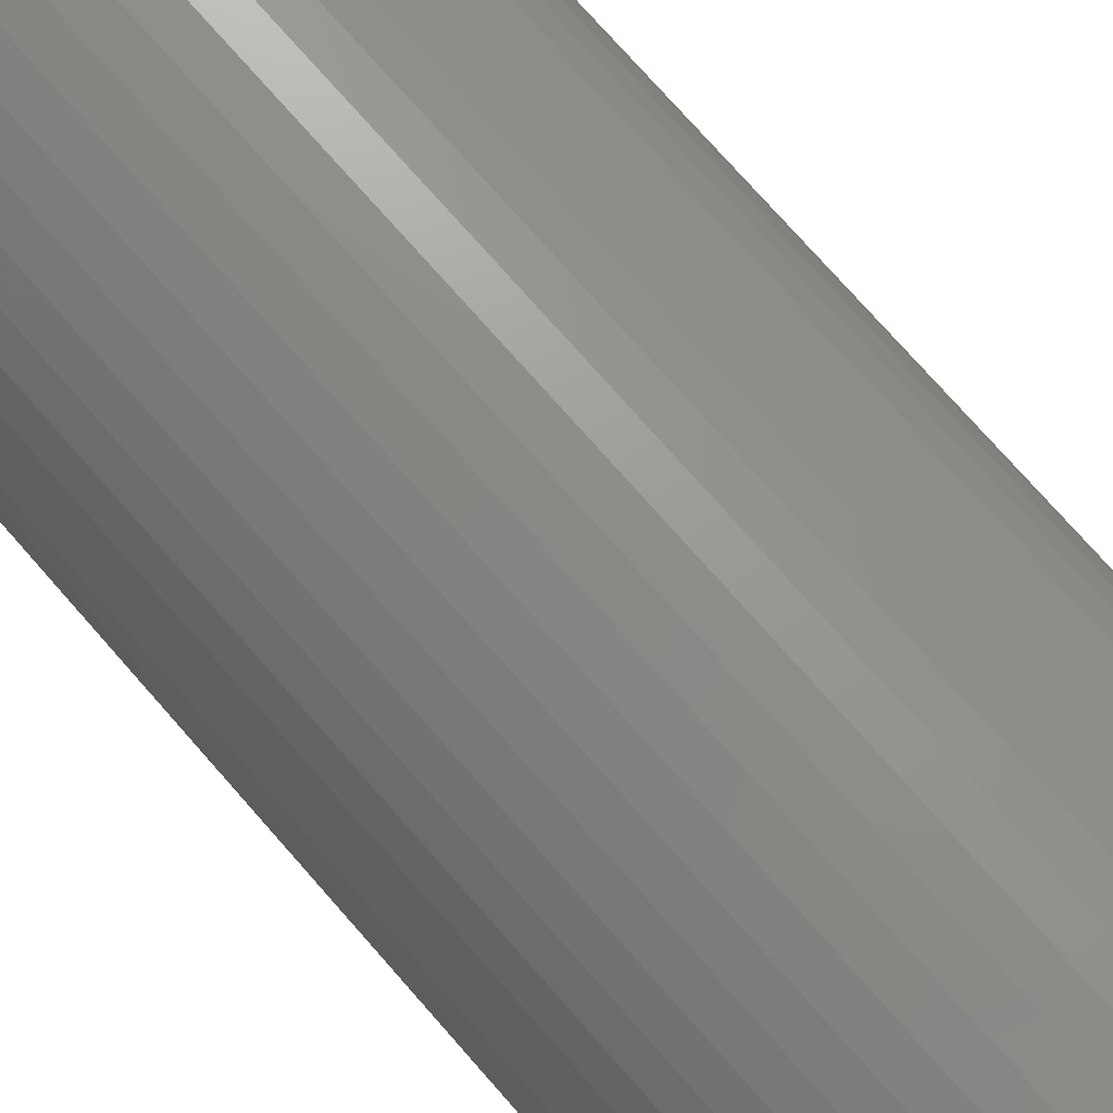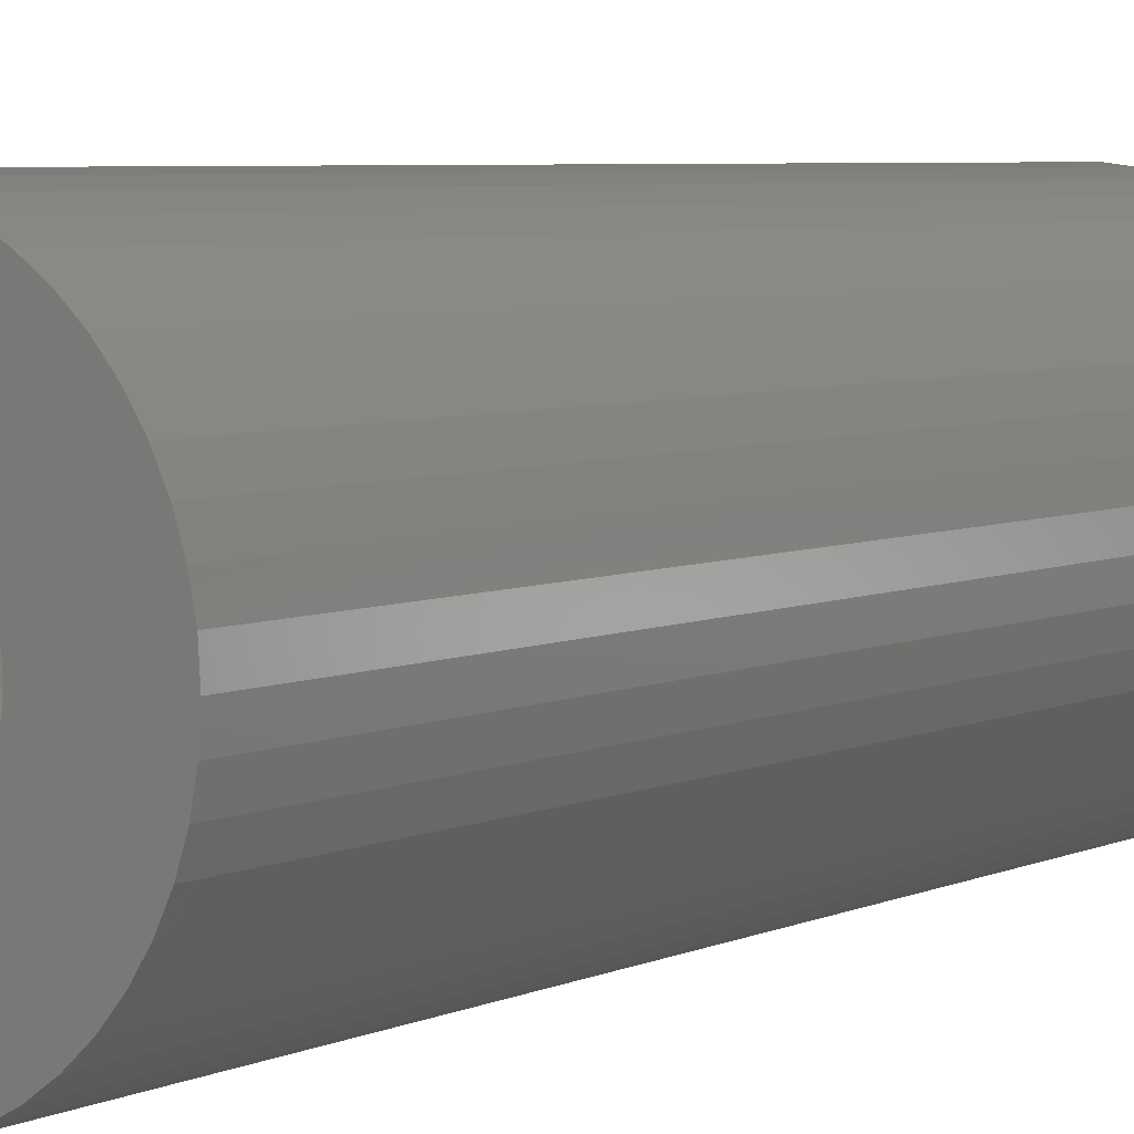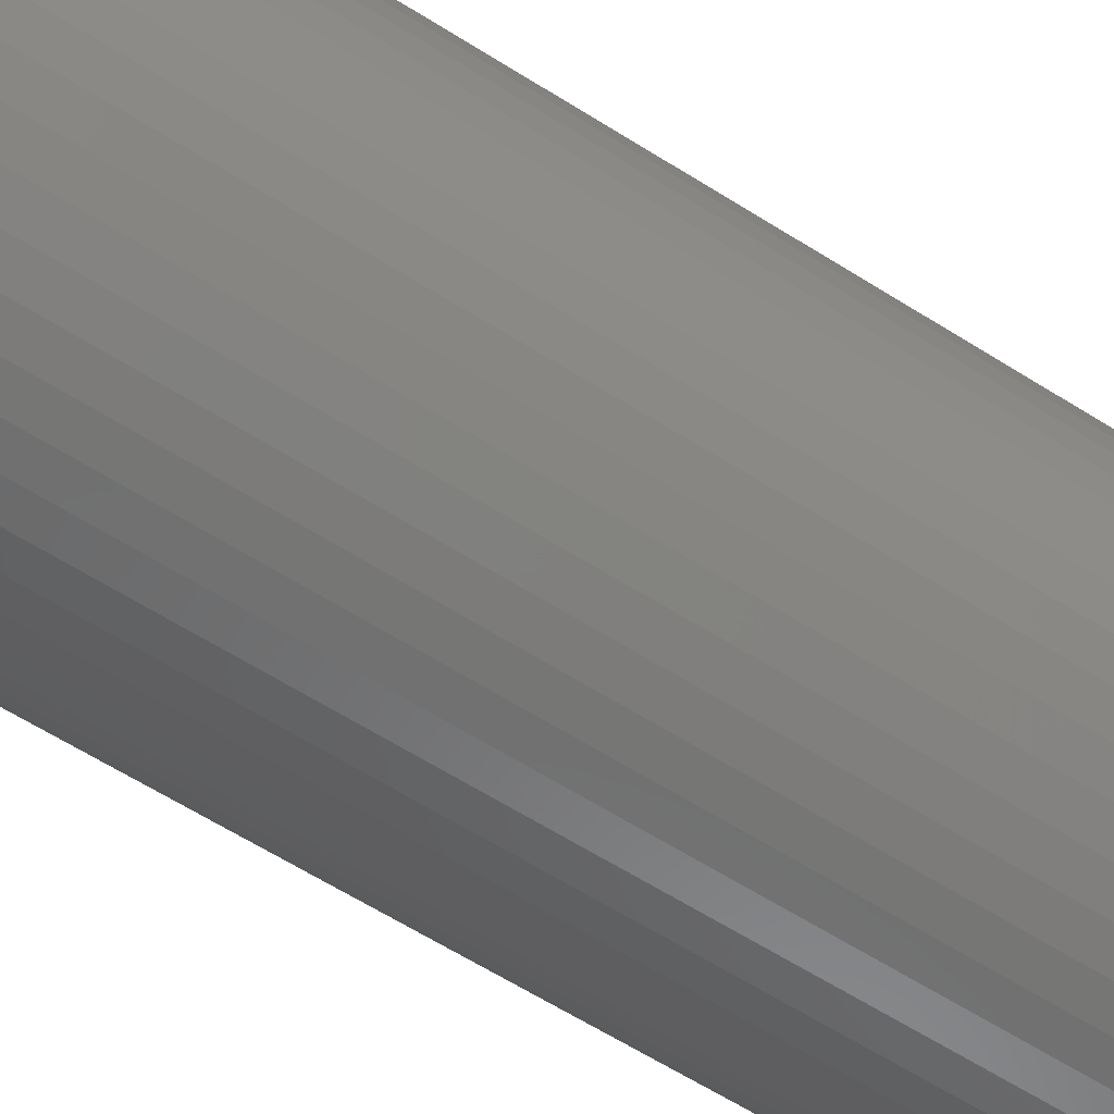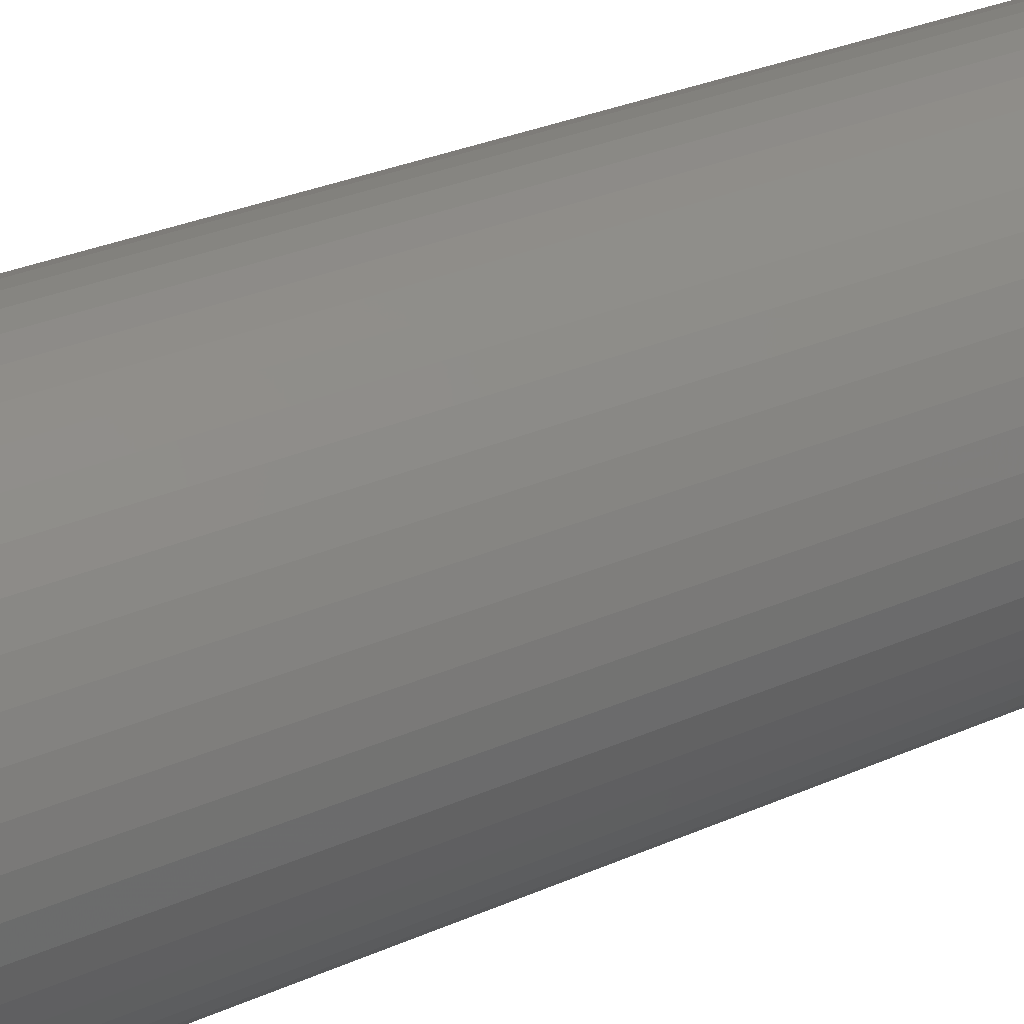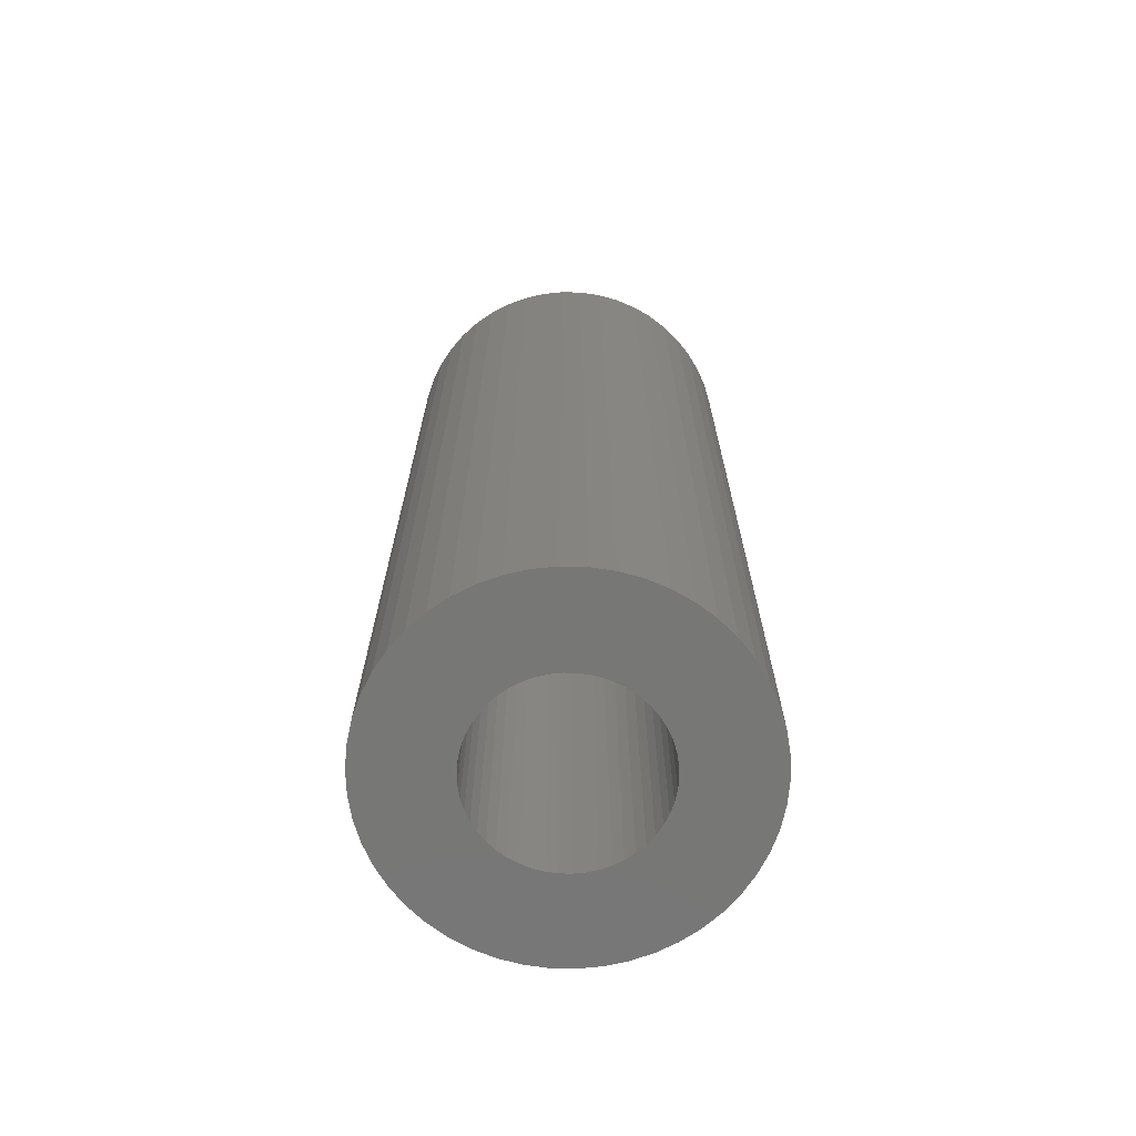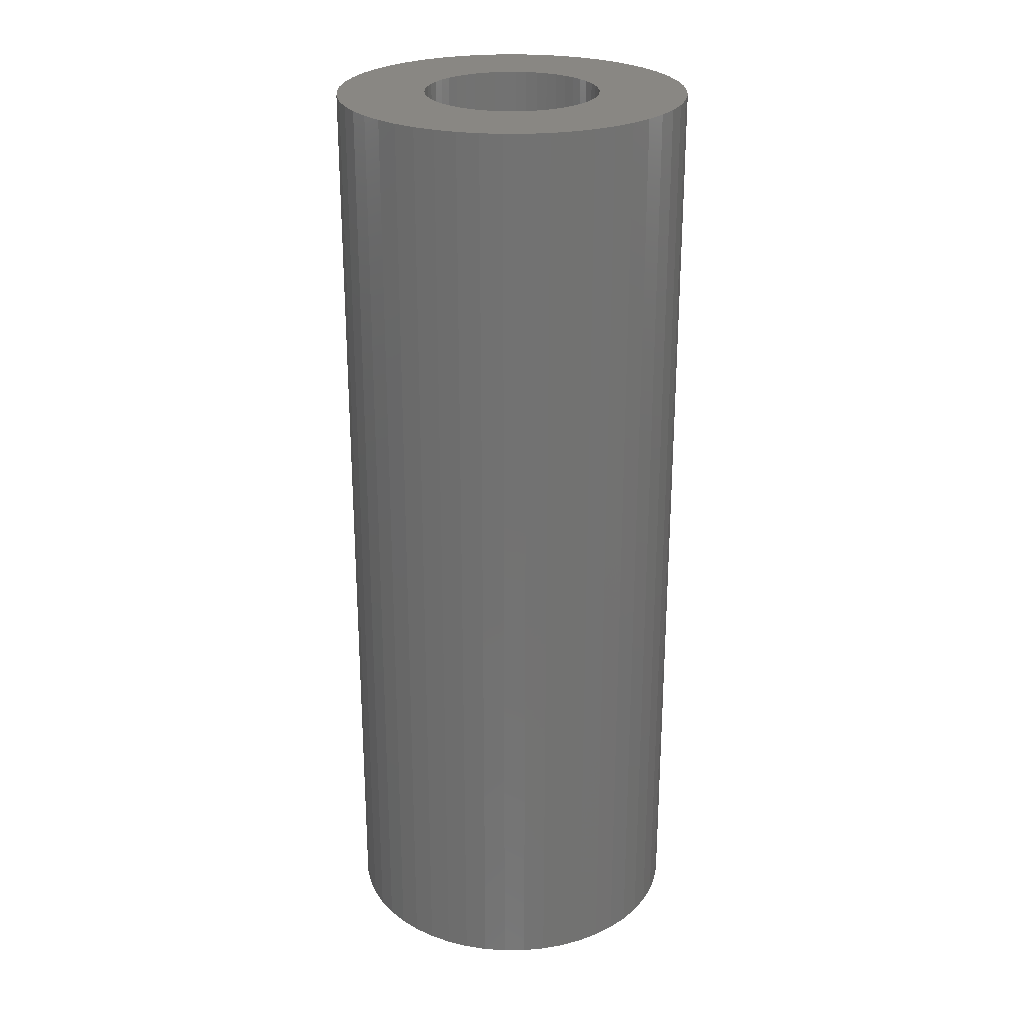
<metadata>
{"format":"stl","ext":"stl","renderer":"f3d","projection":"perspective","resolution":1024,"background":"white","views":[{"elev":74.5,"azim":138.8,"up":"+Y"},{"elev":5.1,"azim":34.7,"up":"+Y"},{"elev":-62.3,"azim":-122.7,"up":"+Y"},{"elev":28.4,"azim":-124.2,"up":"+Y"},{"elev":-69.6,"azim":178.6,"up":"+Z"},{"elev":25.6,"azim":-101.7,"up":"+Z"}]}
</metadata>
<code>
# stl→obj: 200 verts, 400 faces
v 4.5 0 12
v 4.465 0.564 -12
v 4.465 0.564 12
v 4.5 0 -12
v -4.5 0 -12
v -4.465 0.564 12
v -4.465 0.564 -12
v -4.5 0 12
v 0.2826 4.491 -12
v -0.2826 4.491 12
v 0.2826 4.491 12
v -0.2826 4.491 -12
v -0.2826 -4.491 -12
v 0.2826 -4.491 12
v -0.2826 -4.491 12
v 0.2826 -4.491 -12
v 3.28 3.08 -12
v 2.868 3.467 12
v 3.28 3.08 12
v 2.868 3.467 -12
v -2.868 3.467 -12
v -3.28 3.08 12
v -2.868 3.467 12
v -3.28 3.08 -12
v -1.391 4.28 -12
v -1.916 4.072 12
v -1.391 4.28 12
v -1.916 4.072 -12
v 4.184 -1.657 12
v 4.359 -1.119 -12
v 4.359 -1.119 12
v 4.184 -1.657 -12
v 4.184 1.657 12
v 3.943 2.168 -12
v 3.943 2.168 12
v 4.184 1.657 -12
v 4.359 1.119 -12
v 4.359 1.119 12
v 1.916 4.072 -12
v 1.391 4.28 12
v 1.916 4.072 12
v 1.391 4.28 -12
v 0.8432 4.42 12
v 0.8432 4.42 -12
v 2.411 3.799 12
v 2.411 3.799 -12
v -4.184 1.657 -12
v -3.943 2.168 12
v -3.943 2.168 -12
v -4.184 1.657 12
v -4.359 1.119 -12
v -4.359 1.119 12
v -2.411 3.799 12
v -2.411 3.799 -12
v -0.8432 4.42 -12
v -0.8432 4.42 12
v 1.391 -4.28 -12
v 1.916 -4.072 12
v 1.391 -4.28 12
v 1.916 -4.072 -12
v 3.641 2.645 12
v 3.641 2.645 -12
v -3.641 2.645 12
v -3.641 2.645 -12
v 2.25 0 12
v 2.232 0.282 12
v 4.465 -0.564 12
v 2.179 0.5596 12
v 2.232 -0.282 12
v 2.092 0.8283 12
v 1.972 1.084 12
v 2.179 -0.5596 12
v 1.82 1.323 12
v 1.64 1.54 12
v 2.092 -0.8283 12
v 1.434 1.734 12
v 3.943 -2.168 12
v 1.972 -1.084 12
v 1.206 1.9 12
v 0.958 2.036 12
v 0.6953 2.14 12
v 0.4216 2.21 12
v 0.1413 2.246 12
v -0.1413 2.246 12
v -0.4216 2.21 12
v -0.6953 2.14 12
v -0.958 2.036 12
v -1.206 1.9 12
v -1.434 1.734 12
v -1.64 1.54 12
v -1.82 1.323 12
v -1.972 1.084 12
v 3.641 -2.645 12
v 1.82 -1.323 12
v 3.28 -3.08 12
v 1.64 -1.54 12
v 2.868 -3.467 12
v 1.434 -1.734 12
v 2.411 -3.799 12
v 1.206 -1.9 12
v 0.958 -2.036 12
v 0.6953 -2.14 12
v 0.8432 -4.42 12
v 0.4216 -2.21 12
v 0.1413 -2.246 12
v -0.1413 -2.246 12
v -0.4216 -2.21 12
v -0.8432 -4.42 12
v -0.6953 -2.14 12
v -1.391 -4.28 12
v -0.958 -2.036 12
v -1.916 -4.072 12
v -1.206 -1.9 12
v -2.411 -3.799 12
v -1.434 -1.734 12
v -2.868 -3.467 12
v -1.64 -1.54 12
v -3.28 -3.08 12
v -1.82 -1.323 12
v -3.641 -2.645 12
v -1.972 -1.084 12
v -3.943 -2.168 12
v -2.092 -0.8283 12
v -4.184 -1.657 12
v -2.179 -0.5596 12
v -4.359 -1.119 12
v -2.232 -0.282 12
v -4.465 -0.564 12
v -2.25 0 12
v -2.092 0.8283 12
v -2.179 0.5596 12
v -2.232 0.282 12
v 4.465 -0.564 -12
v 3.943 -2.168 -12
v 3.641 -2.645 -12
v -3.28 -3.08 -12
v -2.868 -3.467 -12
v -3.943 -2.168 -12
v -4.184 -1.657 -12
v -3.641 -2.645 -12
v 2.25 0 -12
v 2.232 -0.282 -12
v 2.179 -0.5596 -12
v 2.232 0.282 -12
v 2.092 -0.8283 -12
v 1.972 -1.084 -12
v 2.179 0.5596 -12
v 1.82 -1.323 -12
v 3.28 -3.08 -12
v 1.64 -1.54 -12
v 2.868 -3.467 -12
v 2.092 0.8283 -12
v 1.434 -1.734 -12
v 2.411 -3.799 -12
v 1.972 1.084 -12
v 1.206 -1.9 -12
v 0.958 -2.036 -12
v 0.6953 -2.14 -12
v 0.8432 -4.42 -12
v 0.4216 -2.21 -12
v 0.1413 -2.246 -12
v -0.1413 -2.246 -12
v -0.4216 -2.21 -12
v -0.8432 -4.42 -12
v -0.6953 -2.14 -12
v -1.391 -4.28 -12
v -0.958 -2.036 -12
v -1.916 -4.072 -12
v -1.206 -1.9 -12
v -2.411 -3.799 -12
v -1.434 -1.734 -12
v -1.64 -1.54 -12
v -1.82 -1.323 -12
v -1.972 -1.084 -12
v 1.82 1.323 -12
v 1.64 1.54 -12
v 1.434 1.734 -12
v 1.206 1.9 -12
v 0.958 2.036 -12
v 0.6953 2.14 -12
v 0.4216 2.21 -12
v 0.1413 2.246 -12
v -0.1413 2.246 -12
v -0.4216 2.21 -12
v -0.6953 2.14 -12
v -0.958 2.036 -12
v -1.206 1.9 -12
v -1.434 1.734 -12
v -1.64 1.54 -12
v -1.82 1.323 -12
v -1.972 1.084 -12
v -2.092 0.8283 -12
v -2.179 0.5596 -12
v -2.232 0.282 -12
v -2.25 0 -12
v -2.092 -0.8283 -12
v -2.179 -0.5596 -12
v -4.359 -1.119 -12
v -2.232 -0.282 -12
v -4.465 -0.564 -12
f 1 2 3
f 2 1 4
f 5 6 7
f 6 5 8
f 9 10 11
f 10 9 12
f 13 14 15
f 14 13 16
f 17 18 19
f 18 17 20
f 21 22 23
f 22 21 24
f 25 26 27
f 26 25 28
f 29 30 31
f 30 29 32
f 33 34 35
f 34 33 36
f 3 37 38
f 37 3 2
f 39 40 41
f 40 39 42
f 42 43 40
f 43 42 44
f 20 45 18
f 45 20 46
f 47 48 49
f 48 47 50
f 51 50 47
f 50 51 52
f 28 53 26
f 53 28 54
f 55 27 56
f 27 55 25
f 57 58 59
f 58 57 60
f 38 36 33
f 36 38 37
f 61 17 19
f 17 61 62
f 35 62 61
f 62 35 34
f 44 11 43
f 11 44 9
f 46 41 45
f 41 46 39
f 49 63 64
f 63 49 48
f 64 22 24
f 22 64 63
f 7 52 51
f 52 7 6
f 65 1 3
f 66 3 38
f 1 65 67
f 68 38 33
f 69 67 65
f 70 33 35
f 67 69 31
f 71 35 61
f 72 31 69
f 73 61 19
f 31 72 29
f 74 19 18
f 75 29 72
f 76 18 45
f 29 75 77
f 78 77 75
f 3 66 65
f 38 68 66
f 33 70 68
f 35 71 70
f 79 45 41
f 61 73 71
f 19 74 73
f 18 76 74
f 80 41 40
f 45 79 76
f 41 80 79
f 81 40 43
f 40 81 80
f 43 82 81
f 11 82 43
f 11 83 82
f 11 84 83
f 10 84 11
f 10 85 84
f 56 85 10
f 85 56 86
f 27 86 56
f 86 27 87
f 26 87 27
f 87 26 88
f 53 88 26
f 88 53 89
f 23 89 53
f 89 23 90
f 22 90 23
f 90 22 91
f 63 91 22
f 48 92 63
f 91 63 92
f 77 78 93
f 94 93 78
f 93 94 95
f 96 95 94
f 95 96 97
f 98 97 96
f 97 98 99
f 100 99 98
f 99 100 58
f 101 58 100
f 58 101 59
f 102 59 101
f 59 102 103
f 104 103 102
f 104 14 103
f 105 14 104
f 106 14 105
f 106 15 14
f 107 15 106
f 108 107 109
f 107 108 15
f 110 109 111
f 112 111 113
f 109 110 108
f 114 113 115
f 116 115 117
f 118 117 119
f 111 112 110
f 120 119 121
f 122 121 123
f 124 123 125
f 126 125 127
f 113 114 112
f 128 127 129
f 92 48 130
f 50 130 48
f 115 116 114
f 130 50 131
f 117 118 116
f 52 131 50
f 119 120 118
f 131 52 132
f 121 122 120
f 6 132 52
f 123 124 122
f 132 6 129
f 125 126 124
f 8 129 6
f 127 128 126
f 129 8 128
f 54 23 53
f 23 54 21
f 12 56 10
f 56 12 55
f 67 4 1
f 4 67 133
f 93 134 77
f 134 93 135
f 31 133 67
f 133 31 30
f 136 116 118
f 116 136 137
f 138 124 139
f 124 138 122
f 140 122 138
f 122 140 120
f 141 4 133
f 142 133 30
f 4 141 2
f 143 30 32
f 144 2 141
f 145 32 134
f 2 144 37
f 146 134 135
f 147 37 144
f 148 135 149
f 37 147 36
f 150 149 151
f 152 36 147
f 153 151 154
f 36 152 34
f 155 34 152
f 133 142 141
f 30 143 142
f 32 145 143
f 134 146 145
f 156 154 60
f 135 148 146
f 149 150 148
f 151 153 150
f 157 60 57
f 154 156 153
f 60 157 156
f 158 57 159
f 57 158 157
f 159 160 158
f 16 160 159
f 16 161 160
f 16 162 161
f 13 162 16
f 13 163 162
f 164 163 13
f 163 164 165
f 166 165 164
f 165 166 167
f 168 167 166
f 167 168 169
f 170 169 168
f 169 170 171
f 137 171 170
f 171 137 172
f 136 172 137
f 172 136 173
f 140 173 136
f 138 174 140
f 173 140 174
f 34 155 62
f 175 62 155
f 62 175 17
f 176 17 175
f 17 176 20
f 177 20 176
f 20 177 46
f 178 46 177
f 46 178 39
f 179 39 178
f 39 179 42
f 180 42 179
f 42 180 44
f 181 44 180
f 181 9 44
f 182 9 181
f 183 9 182
f 183 12 9
f 184 12 183
f 55 184 185
f 184 55 12
f 25 185 186
f 28 186 187
f 185 25 55
f 54 187 188
f 21 188 189
f 24 189 190
f 186 28 25
f 64 190 191
f 49 191 192
f 47 192 193
f 51 193 194
f 187 54 28
f 7 194 195
f 174 138 196
f 139 196 138
f 188 21 54
f 196 139 197
f 189 24 21
f 198 197 139
f 190 64 24
f 197 198 199
f 191 49 64
f 200 199 198
f 192 47 49
f 199 200 195
f 193 51 47
f 5 195 200
f 194 7 51
f 195 5 7
f 16 103 14
f 103 16 159
f 154 97 99
f 97 154 151
f 77 32 29
f 32 77 134
f 166 108 110
f 108 166 164
f 136 120 140
f 120 136 118
f 139 126 198
f 126 139 124
f 95 135 93
f 135 95 149
f 60 99 58
f 99 60 154
f 164 15 108
f 15 164 13
f 168 110 112
f 110 168 166
f 198 128 200
f 128 198 126
f 200 8 5
f 8 200 128
f 151 95 97
f 95 151 149
f 159 59 103
f 59 159 57
f 170 112 114
f 112 170 168
f 137 114 116
f 114 137 170
f 141 66 144
f 66 141 65
f 129 194 132
f 194 129 195
f 183 83 84
f 83 183 182
f 177 74 76
f 74 177 176
f 189 89 90
f 89 189 188
f 186 86 87
f 86 186 185
f 152 71 155
f 71 152 70
f 144 68 147
f 68 144 66
f 180 80 81
f 80 180 179
f 181 81 82
f 81 181 180
f 178 76 79
f 76 178 177
f 92 190 91
f 190 92 191
f 91 189 90
f 189 91 190
f 131 192 130
f 192 131 193
f 187 87 88
f 87 187 186
f 184 84 85
f 84 184 183
f 148 78 146
f 78 148 94
f 142 65 141
f 65 142 69
f 160 105 104
f 105 160 161
f 147 70 152
f 70 147 68
f 175 74 176
f 74 175 73
f 155 73 175
f 73 155 71
f 182 82 83
f 82 182 181
f 130 191 92
f 191 130 192
f 132 193 131
f 193 132 194
f 188 88 89
f 88 188 187
f 185 85 86
f 85 185 184
f 143 69 142
f 69 143 72
f 167 113 111
f 113 167 169
f 123 197 125
f 197 123 196
f 157 102 101
f 102 157 158
f 158 104 102
f 104 158 160
f 179 79 80
f 79 179 178
f 145 72 143
f 72 145 75
f 146 75 145
f 75 146 78
f 162 107 106
f 107 162 163
f 117 173 119
f 173 117 172
f 127 195 129
f 195 127 199
f 150 94 148
f 94 150 96
f 153 100 98
f 100 153 156
f 156 101 100
f 101 156 157
f 161 106 105
f 106 161 162
f 171 117 115
f 117 171 172
f 119 174 121
f 174 119 173
f 121 196 123
f 196 121 174
f 125 199 127
f 199 125 197
f 150 98 96
f 98 150 153
f 163 109 107
f 109 163 165
f 165 111 109
f 111 165 167
f 169 115 113
f 115 169 171

</code>
